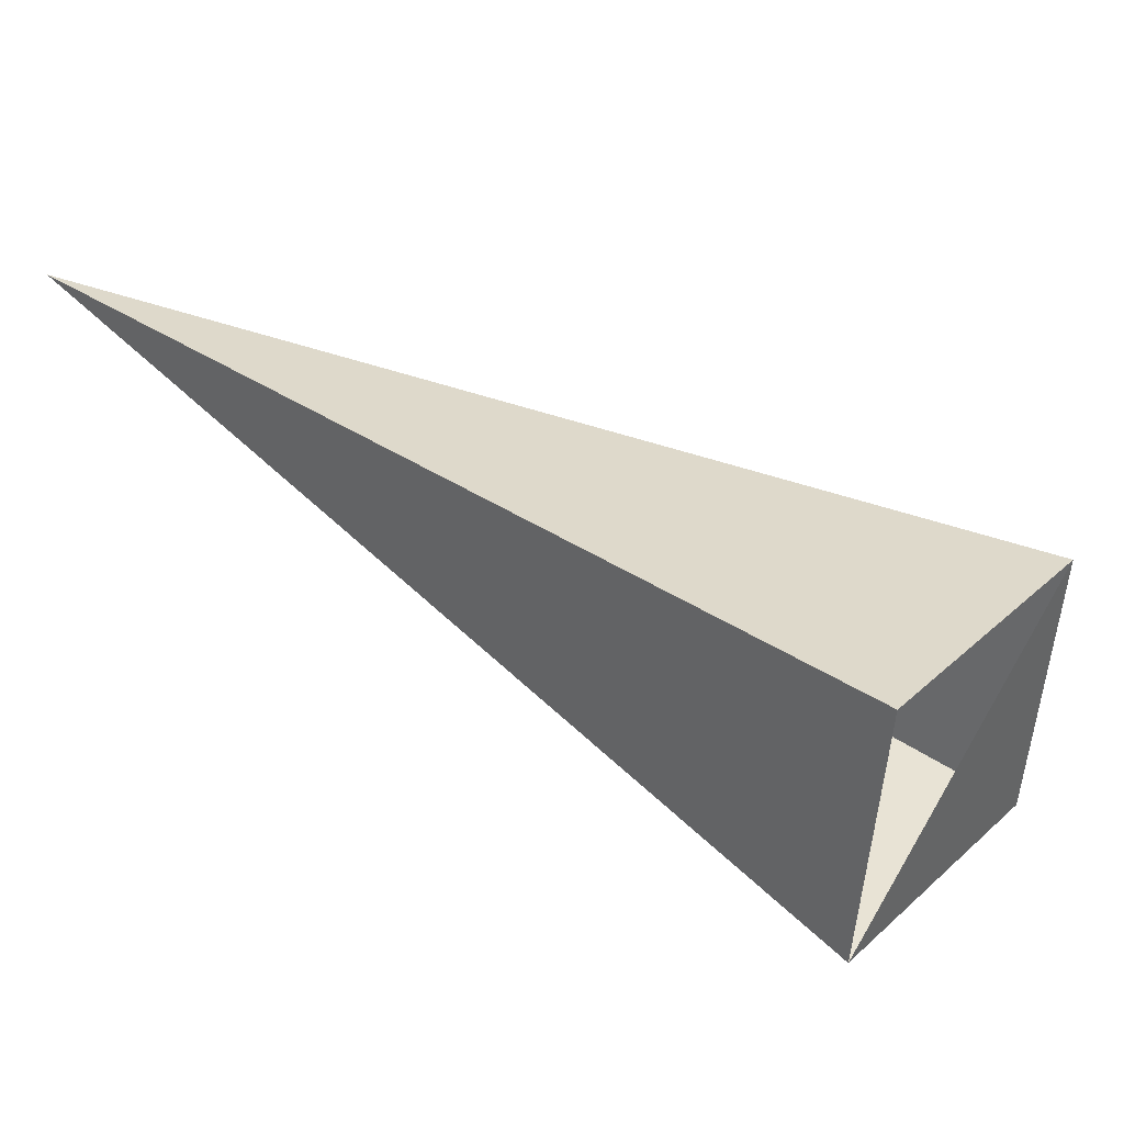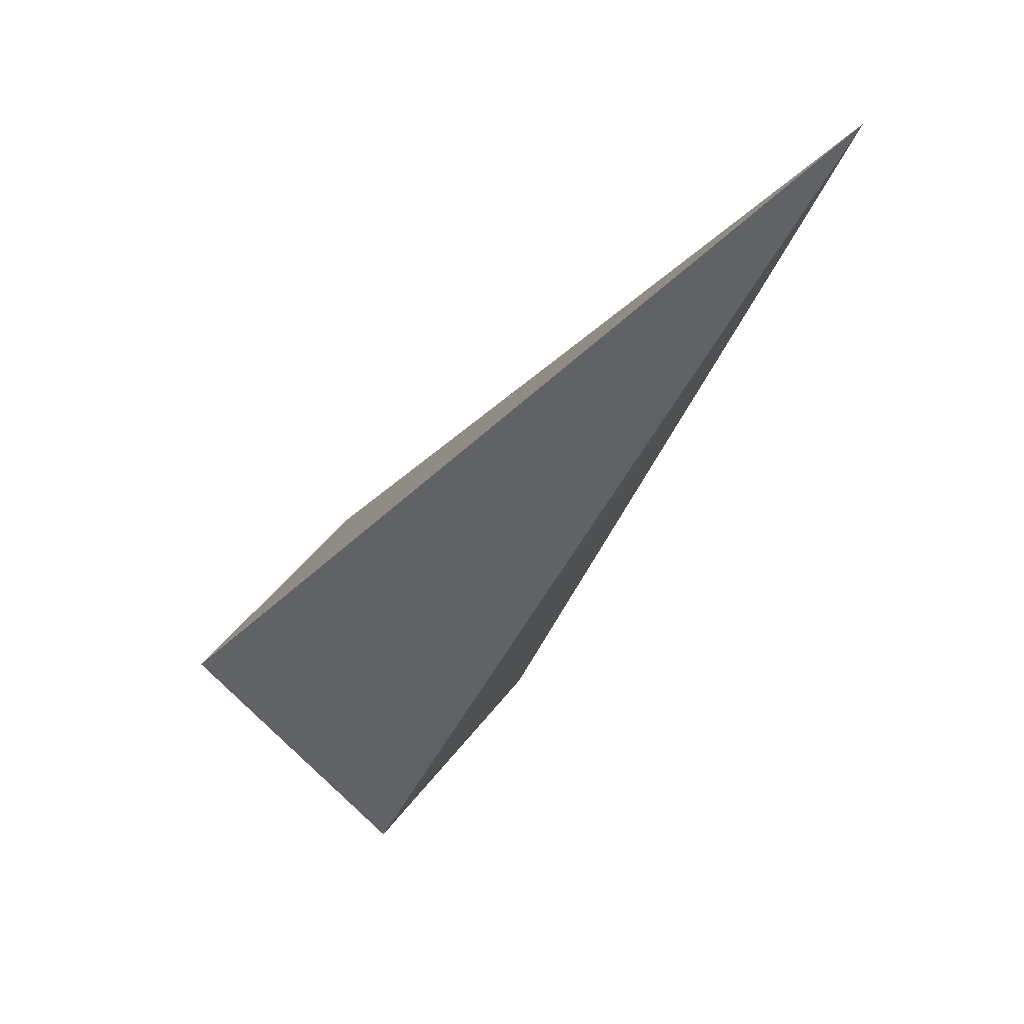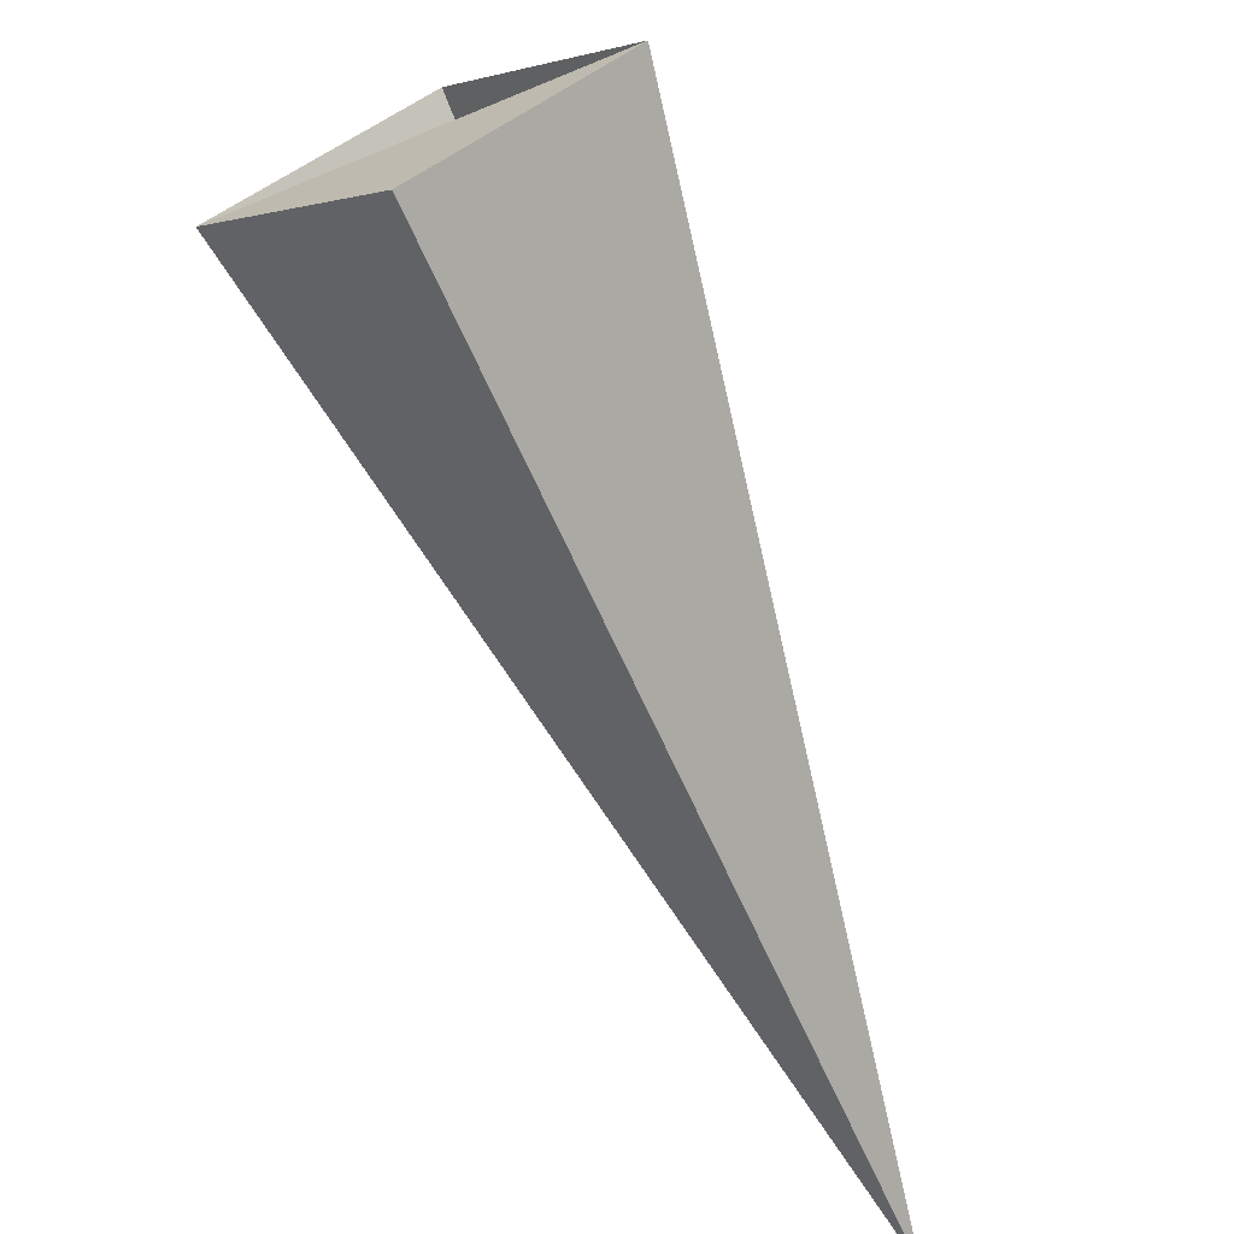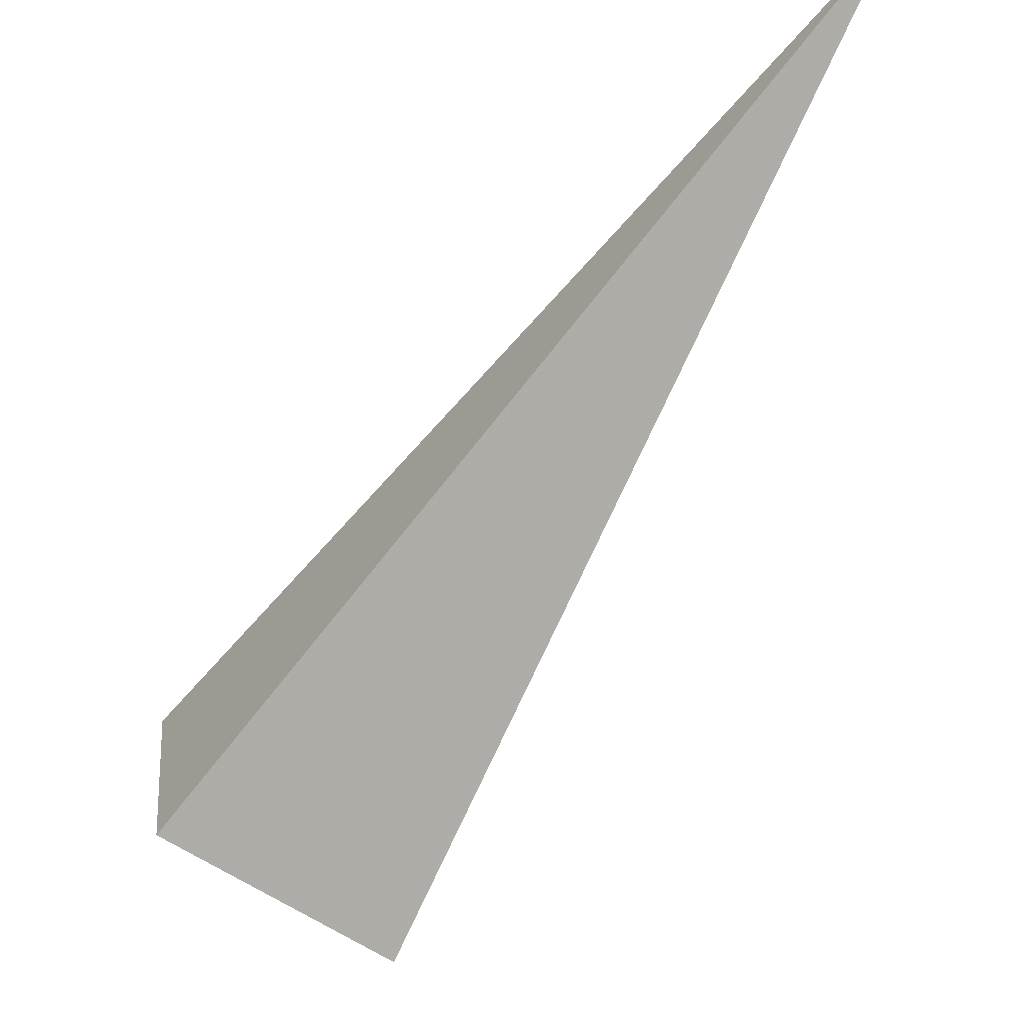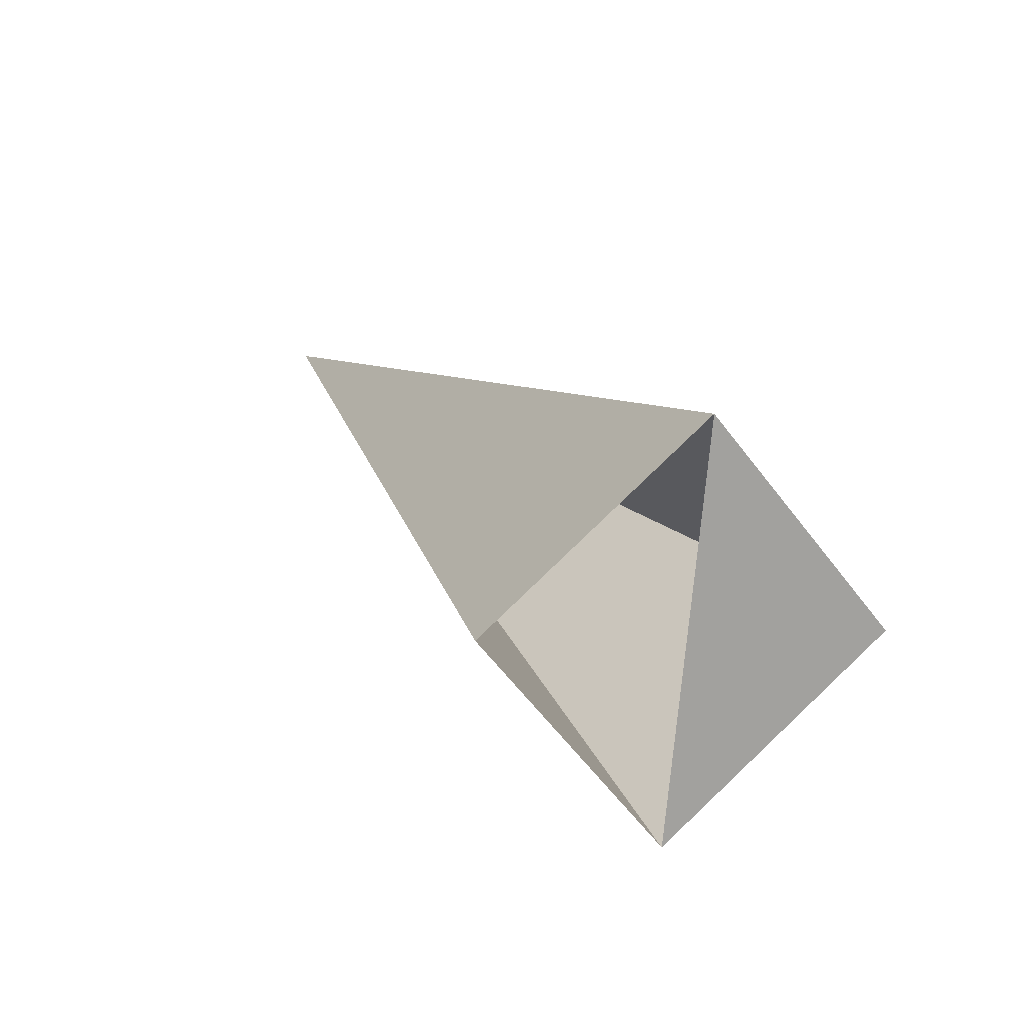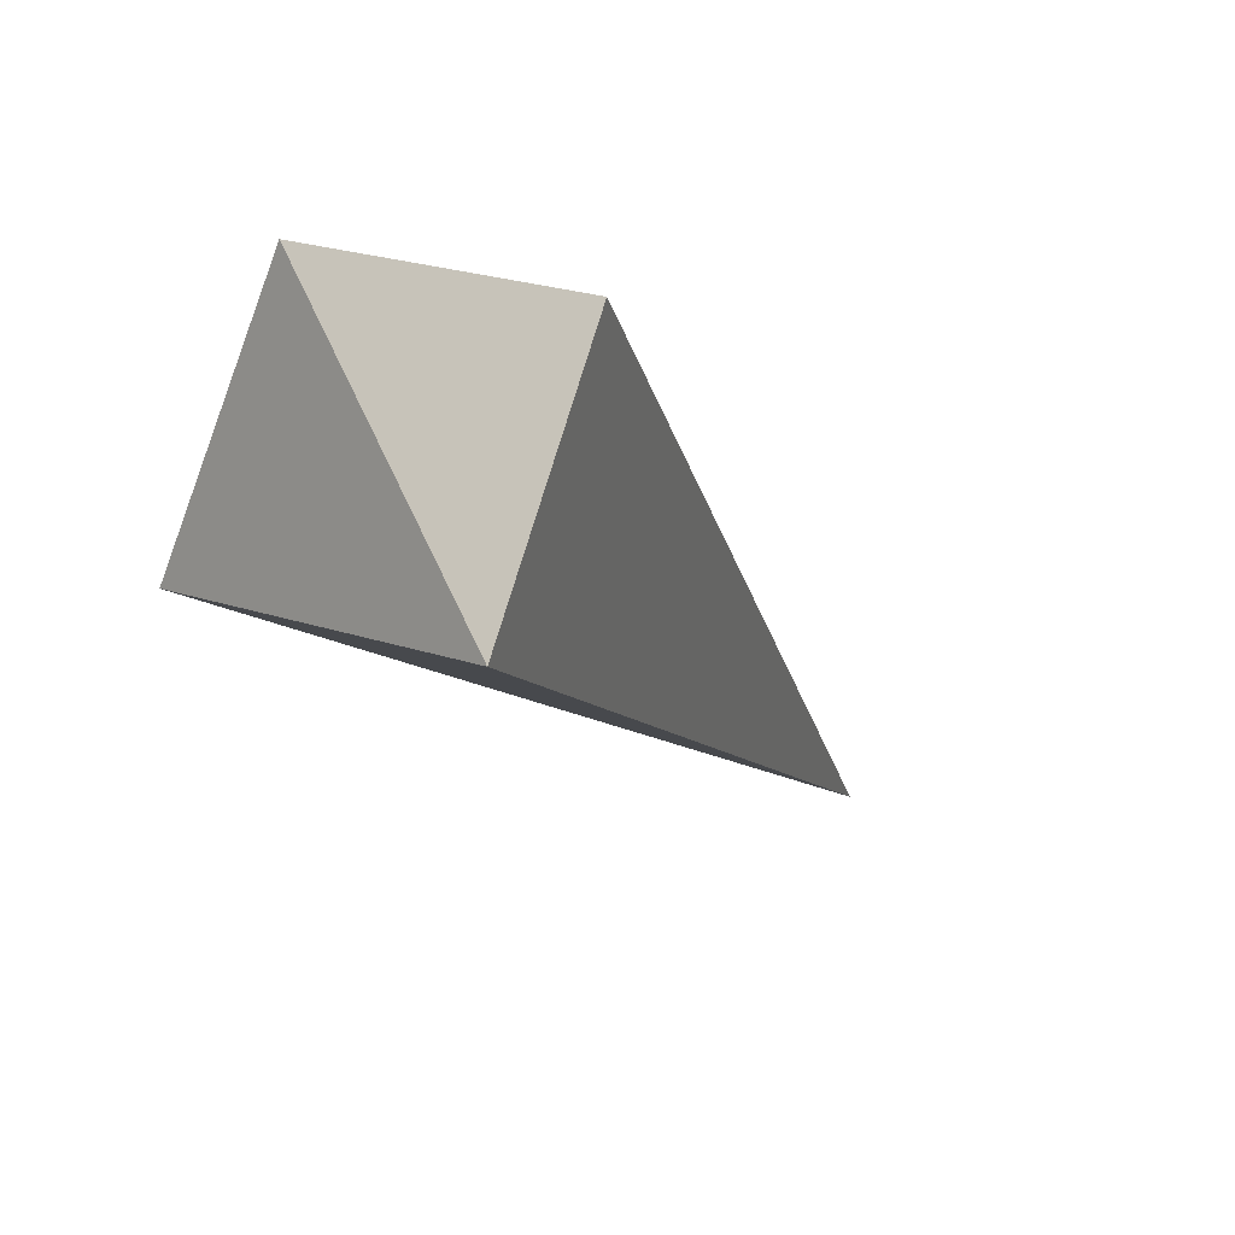
<metadata>
{"format":"obj","ext":"obj","renderer":"f3d","projection":"perspective","resolution":1024,"background":"white","views":[{"elev":-25.6,"azim":61.6,"up":"+Z"},{"elev":9.8,"azim":-75.0,"up":"+Z"},{"elev":70.7,"azim":-73.4,"up":"+Y"},{"elev":61.6,"azim":177.3,"up":"+Z"},{"elev":-21.4,"azim":108.2,"up":"+Z"},{"elev":-55.8,"azim":161.8,"up":"+Z"}]}
</metadata>
<code>
o 2387424303312
v 5619 -7.97 352.1
v 5619 -7.796 351.9
v 5618 -9.221 353
v 5618 -9.221 353
v 5619 -7.796 351.9
v 5619 -8.166 351.5
v 5618 -9.221 353
v 5618 -9.221 353
v 5619 -8.166 351.5
v 5620 -8.34 351.8
v 5618 -9.221 353
v 5618 -9.221 353
v 5620 -8.34 351.8
v 5619 -7.97 352.1
v 5618 -9.221 353
v 5618 -9.221 353
v 5619 -7.97 352.1
v 5619 -7.796 351.9
v 5619 -8.166 351.5
v 5620 -8.34 351.8
f 1 2 3
f 5 6 7
f 9 10 11
f 13 14 15
f 17 18 19

</code>
